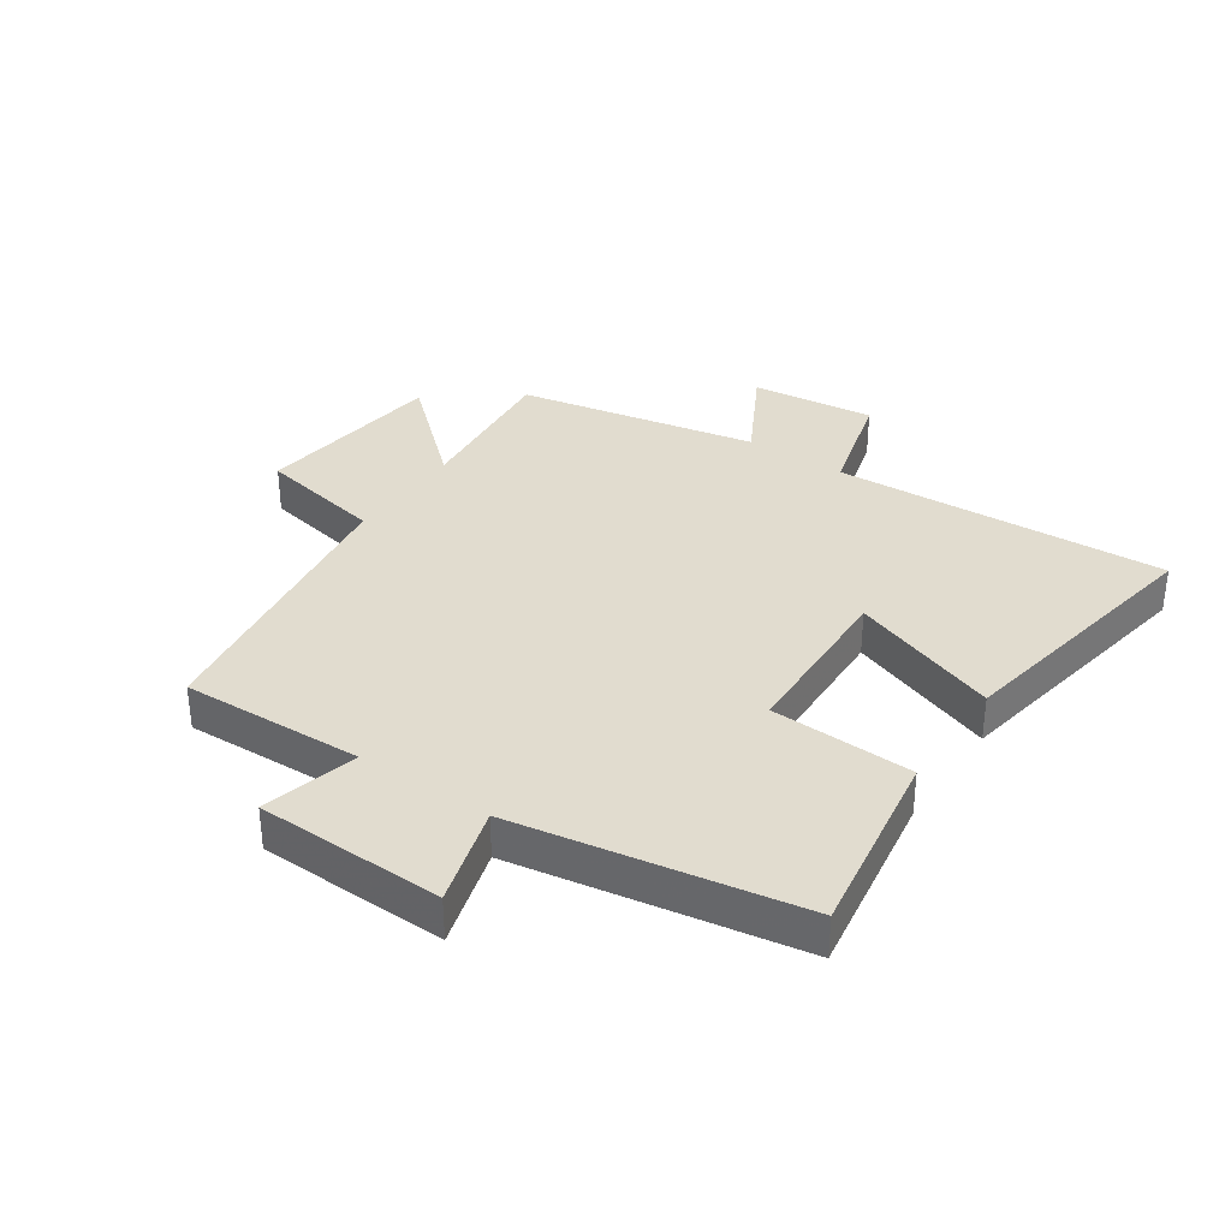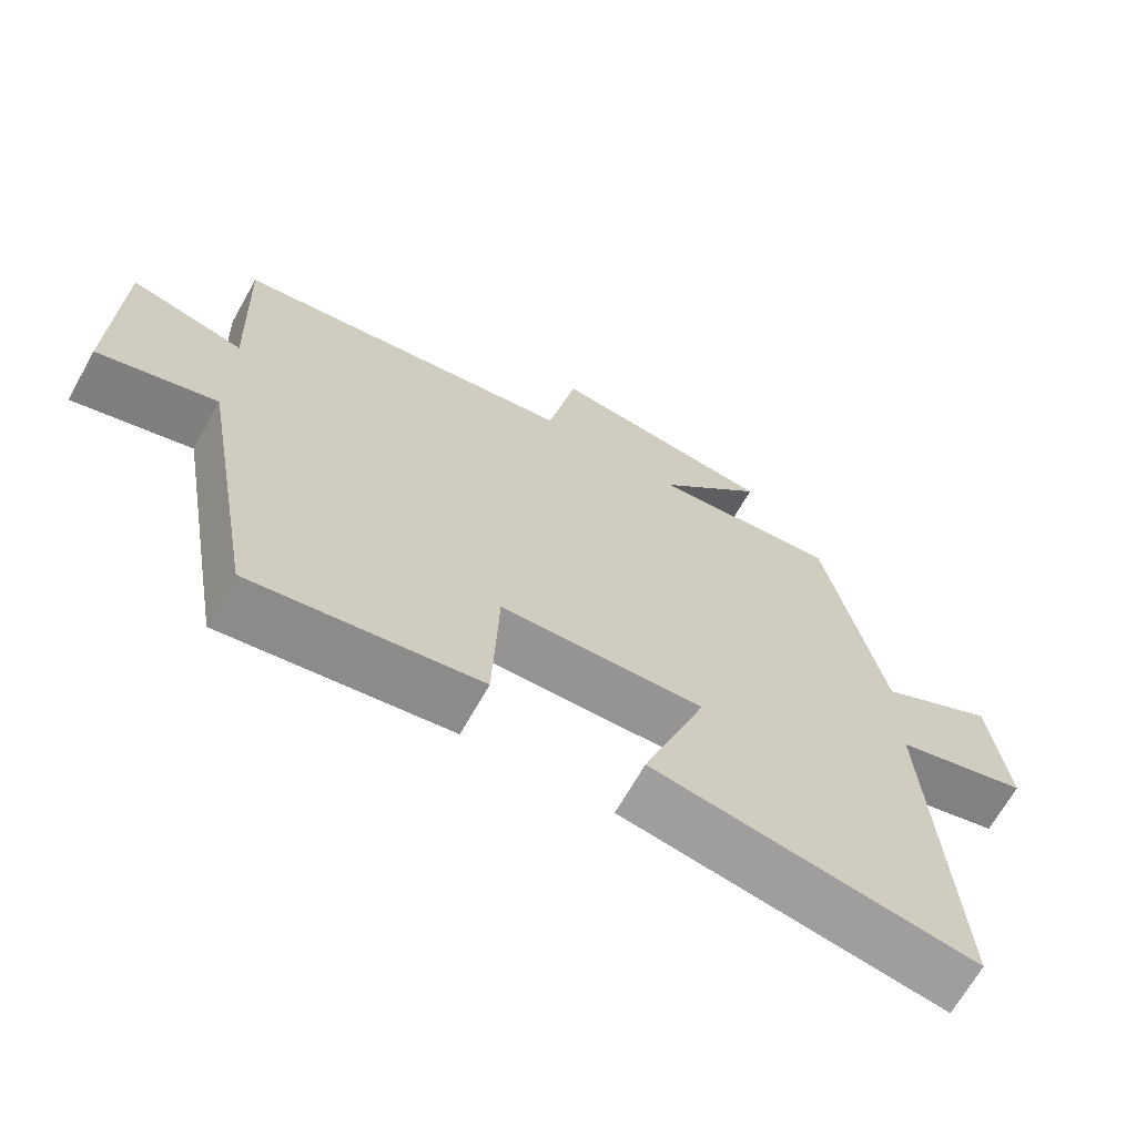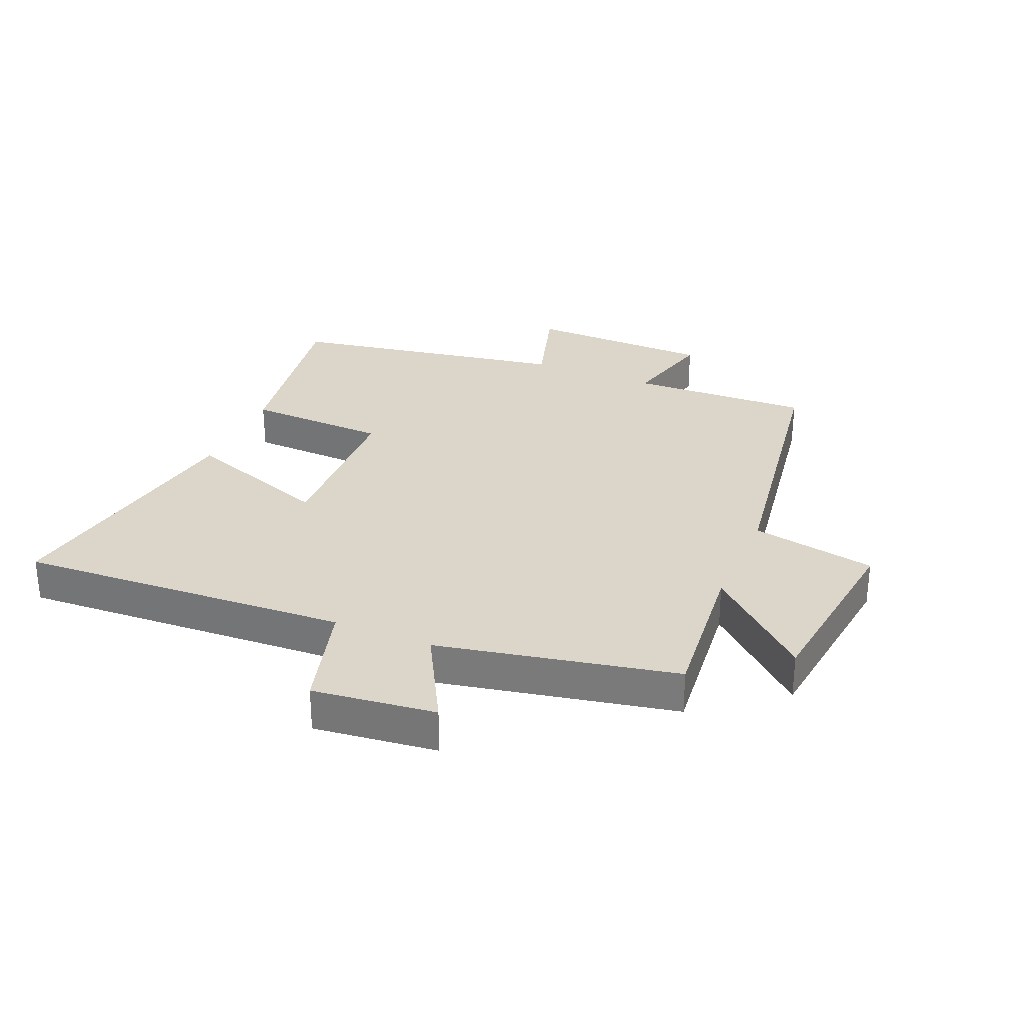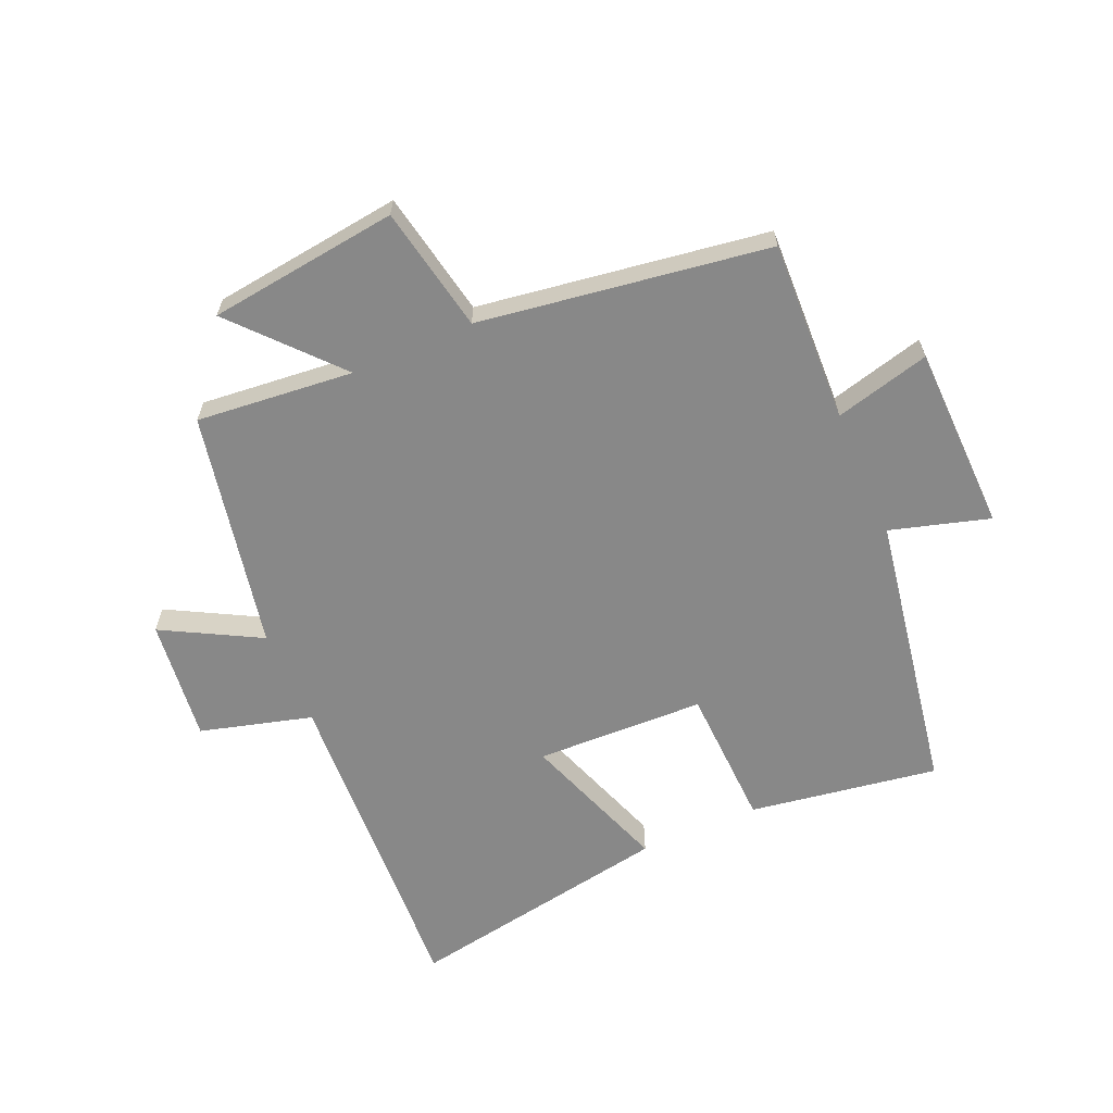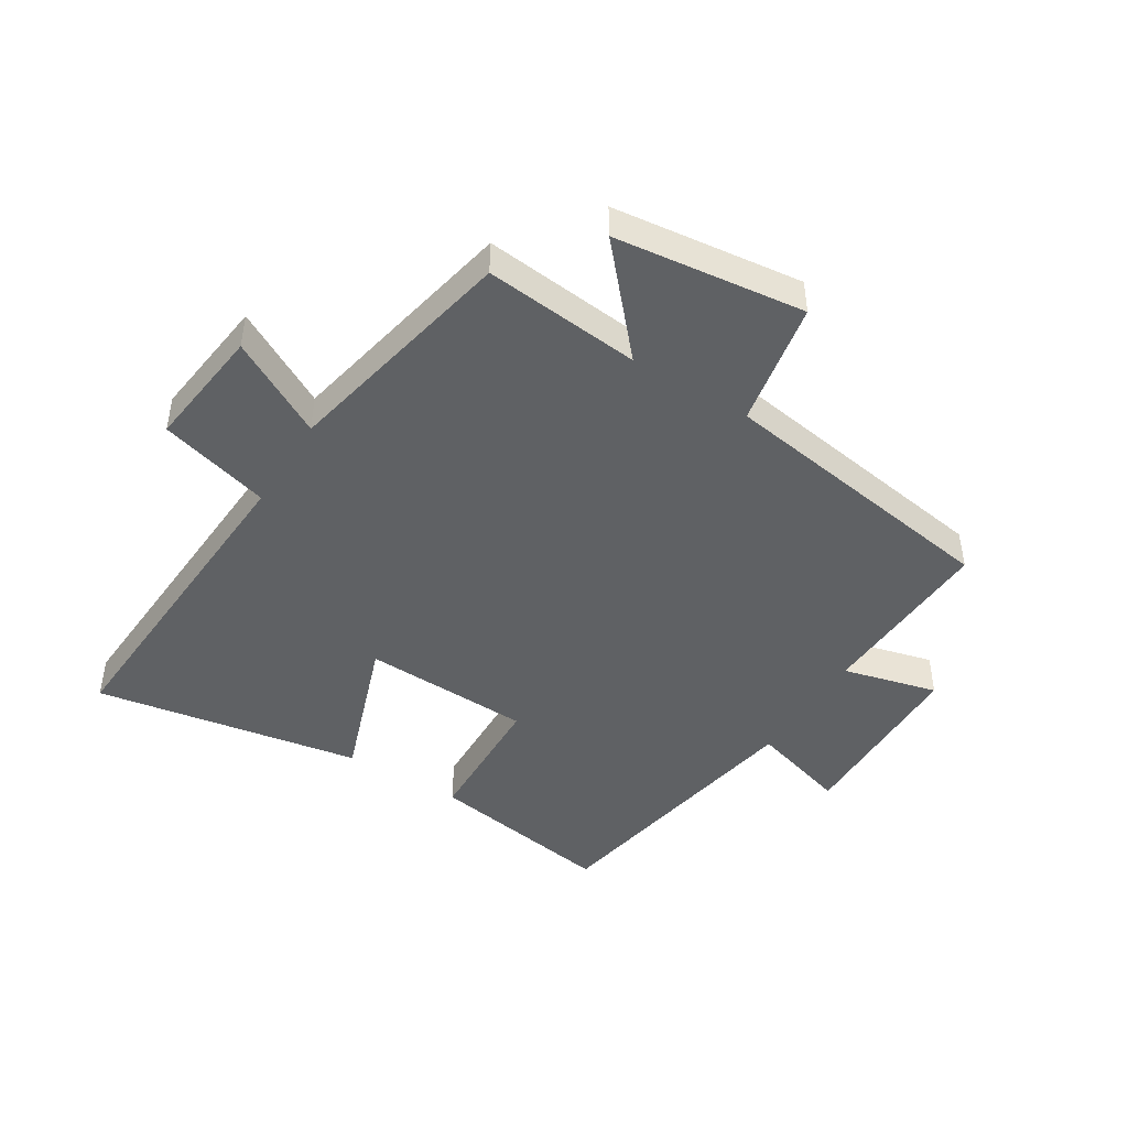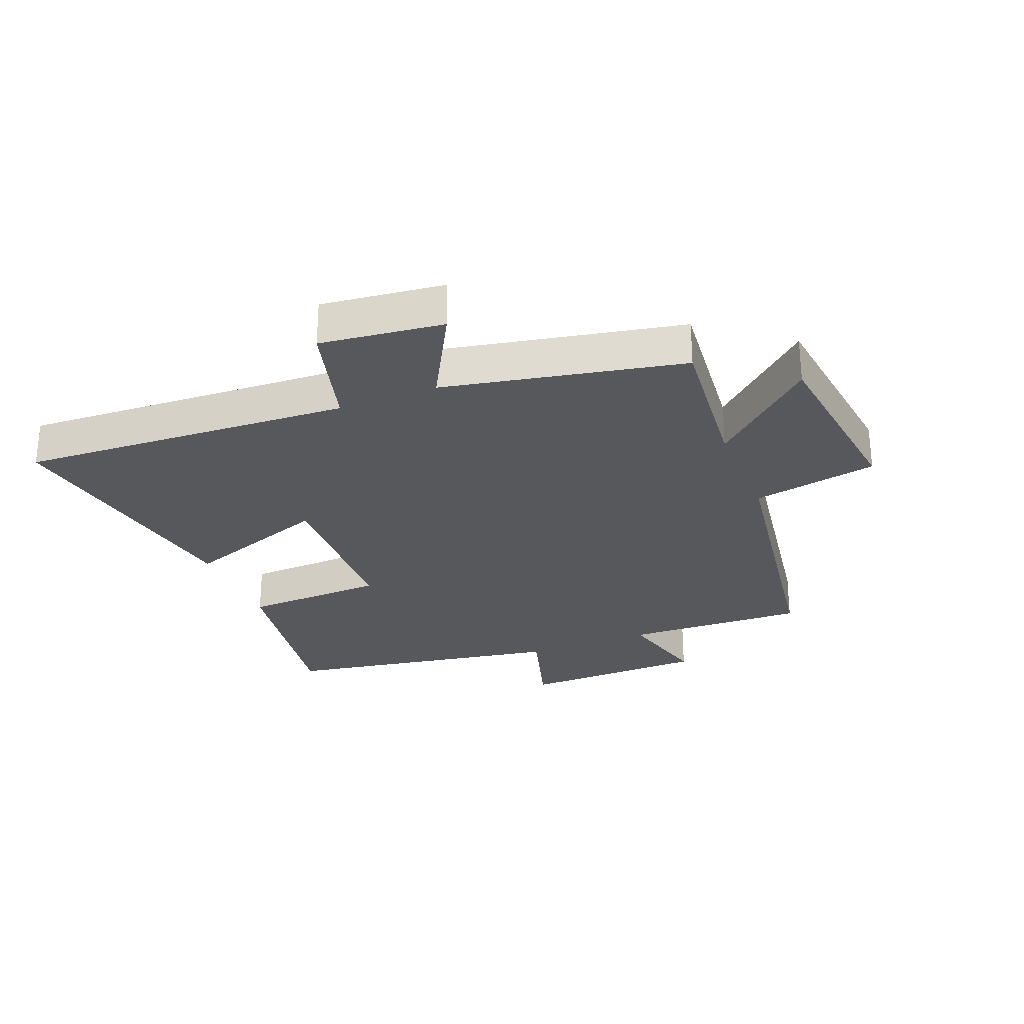
<metadata>
{"format":"obj","ext":"obj","renderer":"f3d","projection":"perspective","resolution":1024,"background":"white","views":[{"elev":34.5,"azim":124.4,"up":"+Y"},{"elev":-67.9,"azim":150.5,"up":"+Z"},{"elev":29.8,"azim":-67.0,"up":"+Y"},{"elev":-62.8,"azim":23.7,"up":"+Y"},{"elev":-45.5,"azim":-31.9,"up":"+Y"},{"elev":-27.8,"azim":-68.1,"up":"+Y"}]}
</metadata>
<code>
v -0.421 0.07 0.526
v -0.163 0.07 0.5
v -0.312 0.07 0.668
v 0 0.07 0.706
v 0.039 0.07 0.5
v 0.512 0.07 0.428
v 0.5 0.07 0.13
v 0.656 0.07 0.17
v 0.662 0.07 -0.136
v 0.5 0.07 -0.088
v 0.419 0.07 -0.55
v 0.109 0.07 -0.5
v 0.101 0.07 -0.267
v -0.177 0.07 -0.257
v -0.091 0.07 -0.5
v -0.53 0.07 -0.576
v -0.5 0.07 -0.031
v -0.683 0.07 0.02
v -0.659 0.07 0.222
v -0.5 0.07 0.135
v -0.421 0 0.526
v -0.163 0 0.5
v -0.312 0 0.668
v 0 0 0.706
v 0.039 0 0.5
v 0.512 0 0.428
v 0.5 0 0.13
v 0.656 0 0.17
v 0.662 0 -0.136
v 0.5 0 -0.088
v 0.419 0 -0.55
v 0.109 0 -0.5
v 0.101 0 -0.267
v -0.177 0 -0.257
v -0.091 0 -0.5
v -0.53 0 -0.576
v -0.5 0 -0.031
v -0.683 0 0.02
v -0.659 0 0.222
v -0.5 0 0.135
f 17 18 19 20
f 17 20 1 2
f 14 15 16 17
f 13 14 17 2
f 10 11 12 13
f 10 13 2
f 7 8 9 10
f 7 10 2 3
f 5 6 7
f 5 7 3
f 3 4 5
f 40 39 38 37
f 22 21 40 37
f 37 36 35 34
f 22 37 34 33
f 33 32 31 30
f 22 33 30
f 30 29 28 27
f 23 22 30 27
f 27 26 25
f 23 27 25
f 25 24 23
f 1 21 22 2
f 2 22 23 3
f 3 23 24 4
f 4 24 25 5
f 5 25 26 6
f 6 26 27 7
f 7 27 28 8
f 8 28 29 9
f 9 29 30 10
f 10 30 31 11
f 11 31 32 12
f 12 32 33 13
f 13 33 34 14
f 14 34 35 15
f 15 35 36 16
f 16 36 37 17
f 17 37 38 18
f 18 38 39 19
f 19 39 40 20
f 20 40 21 1

</code>
